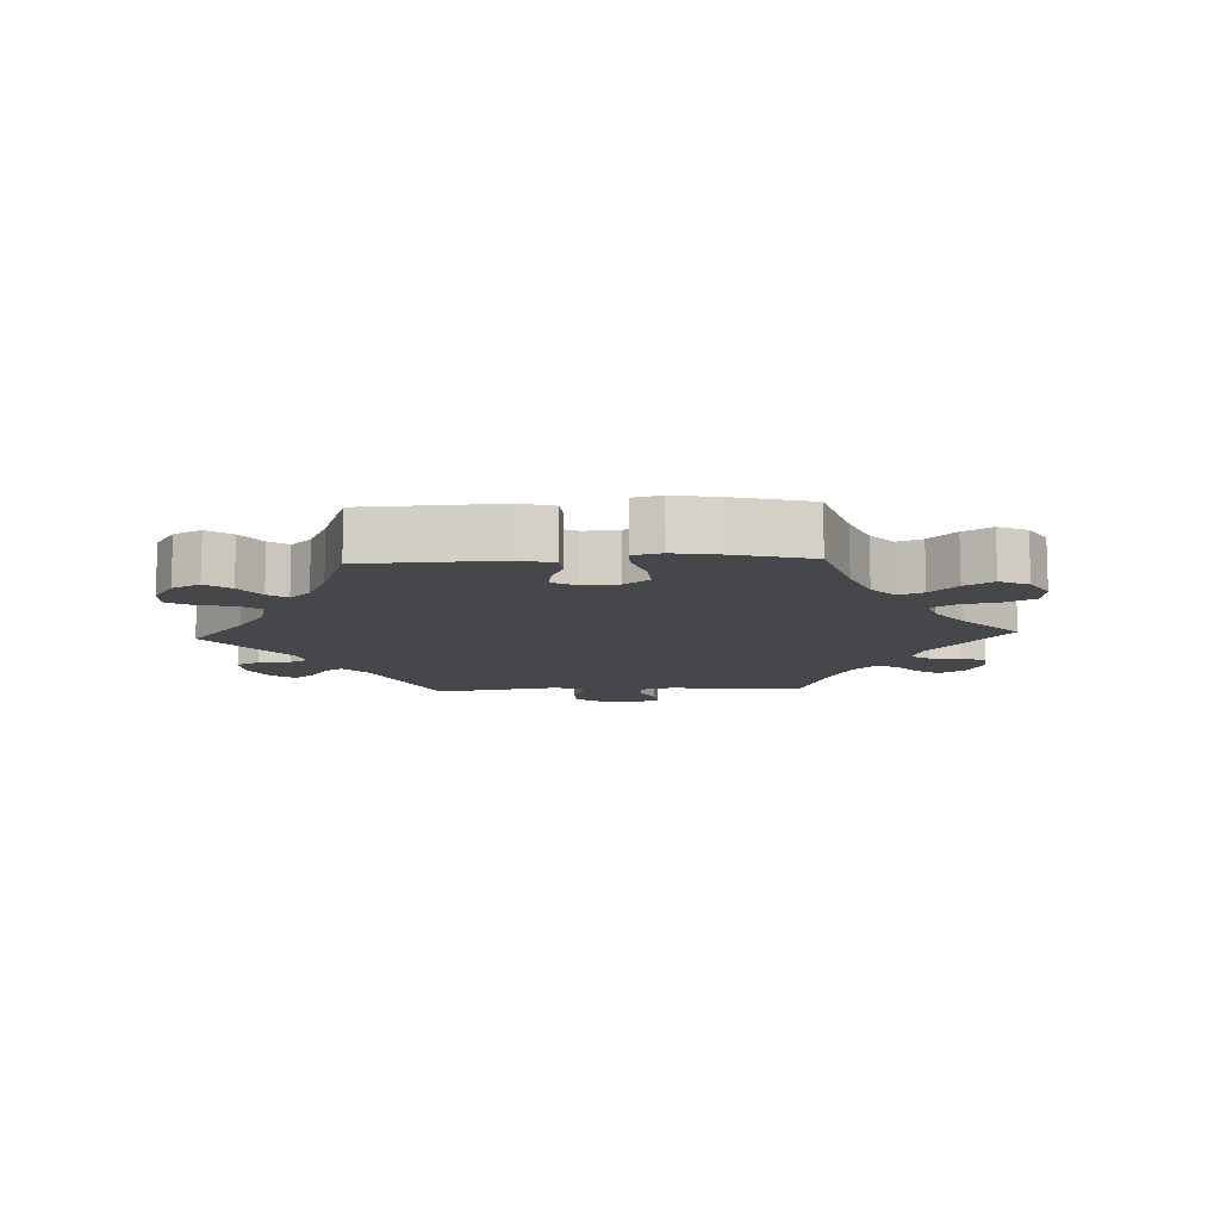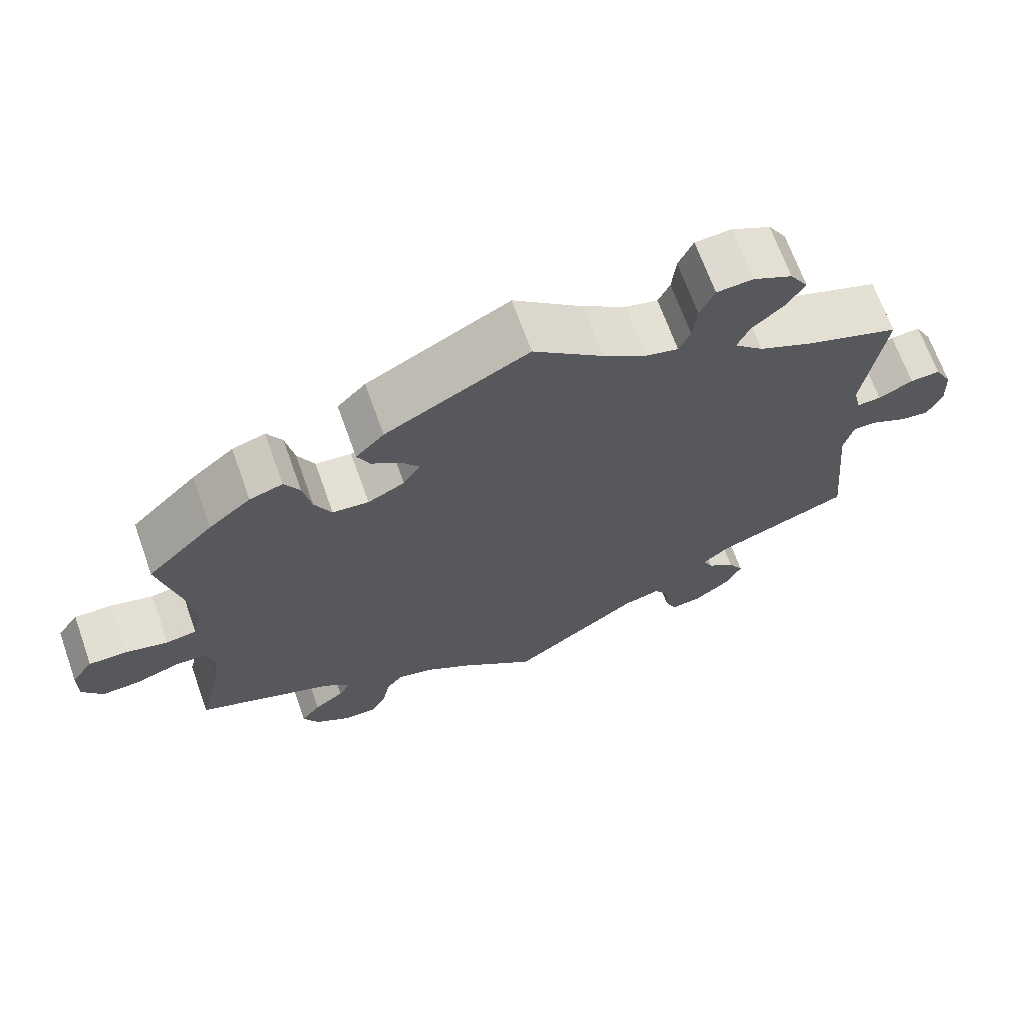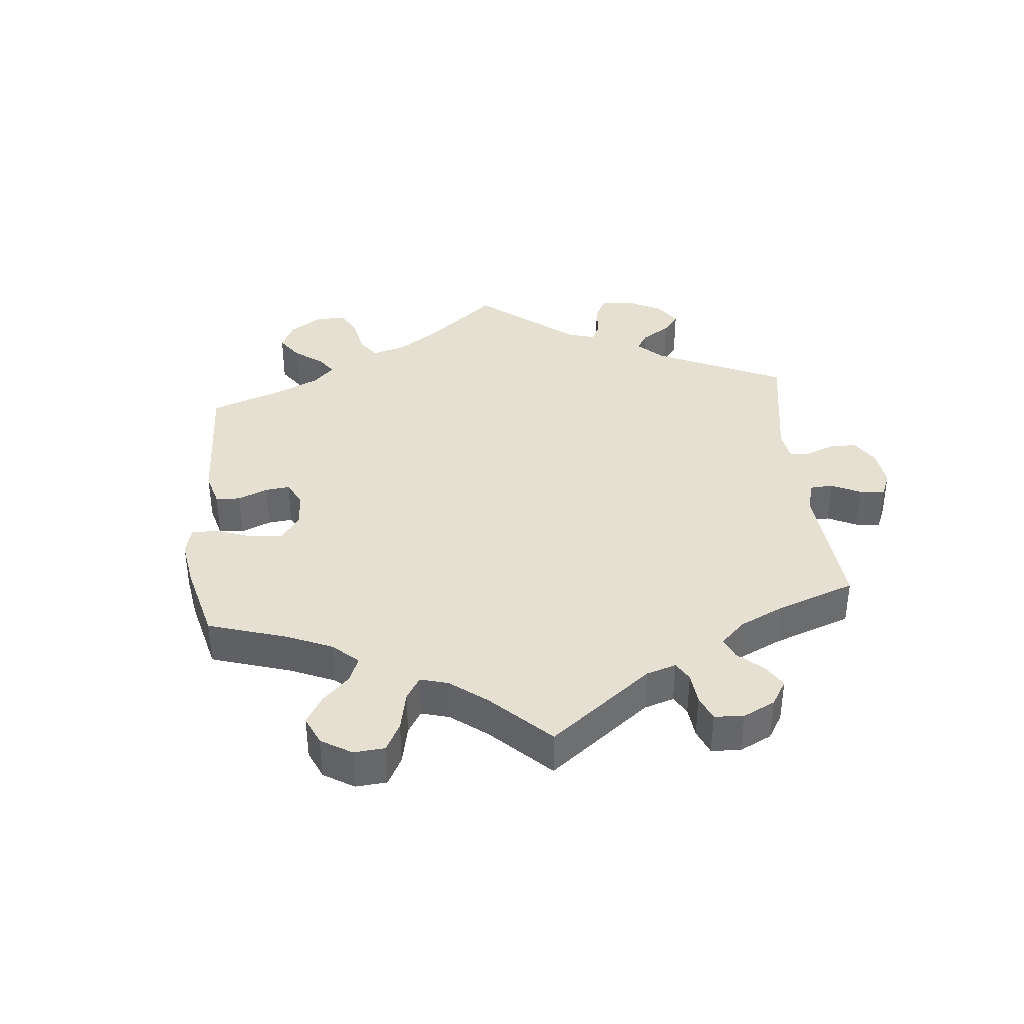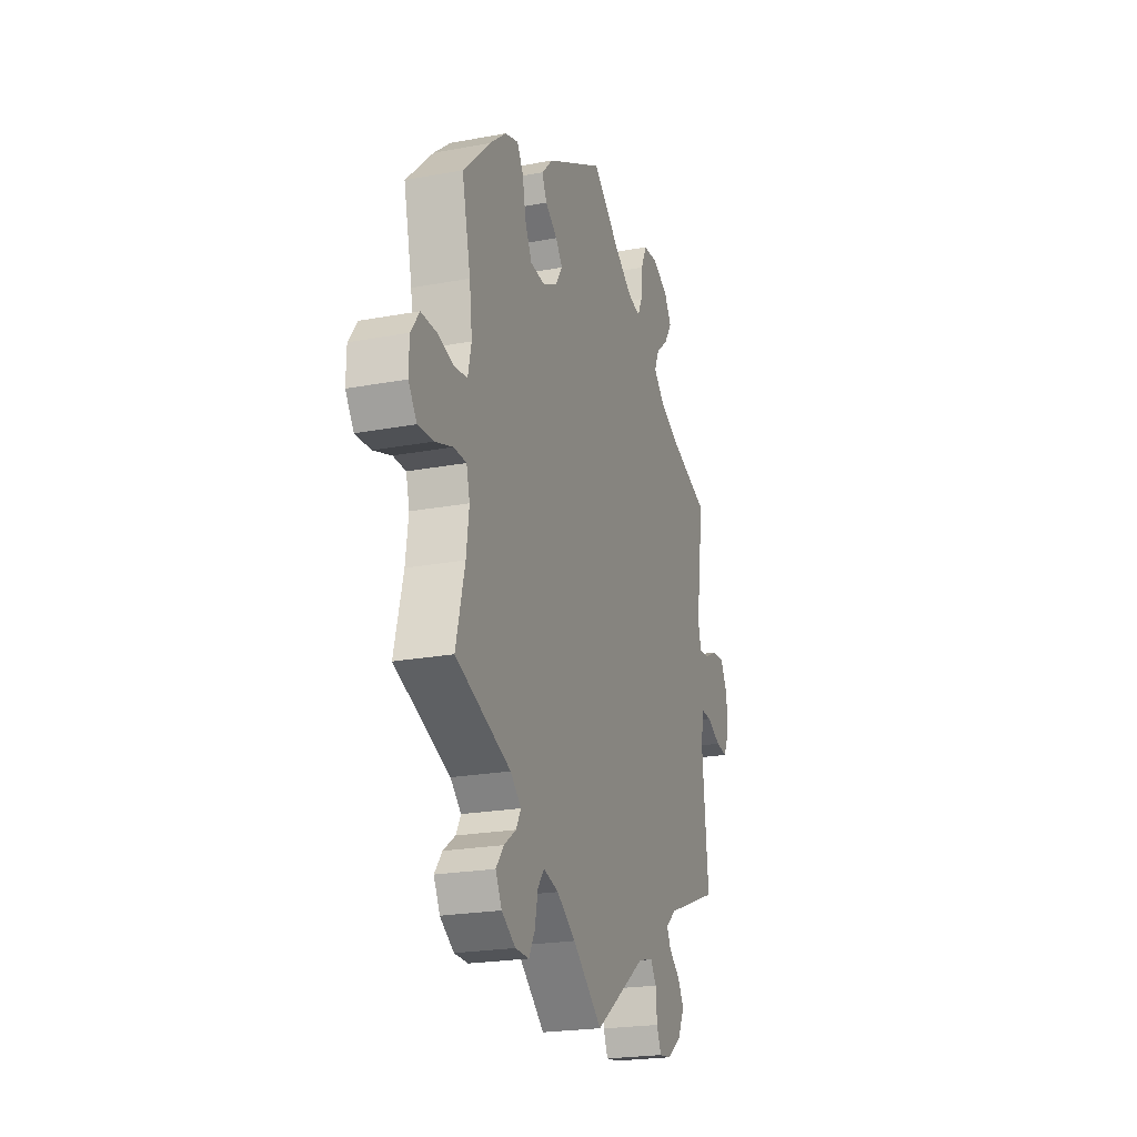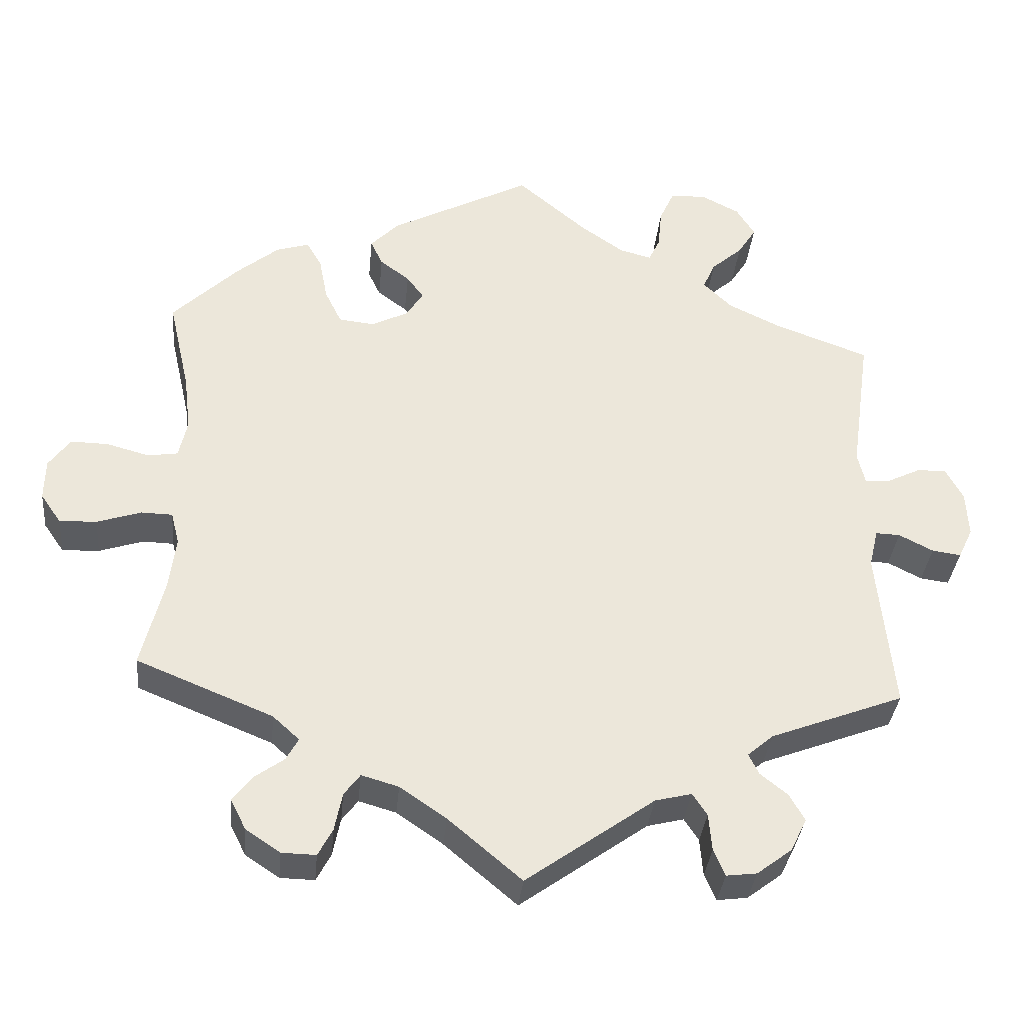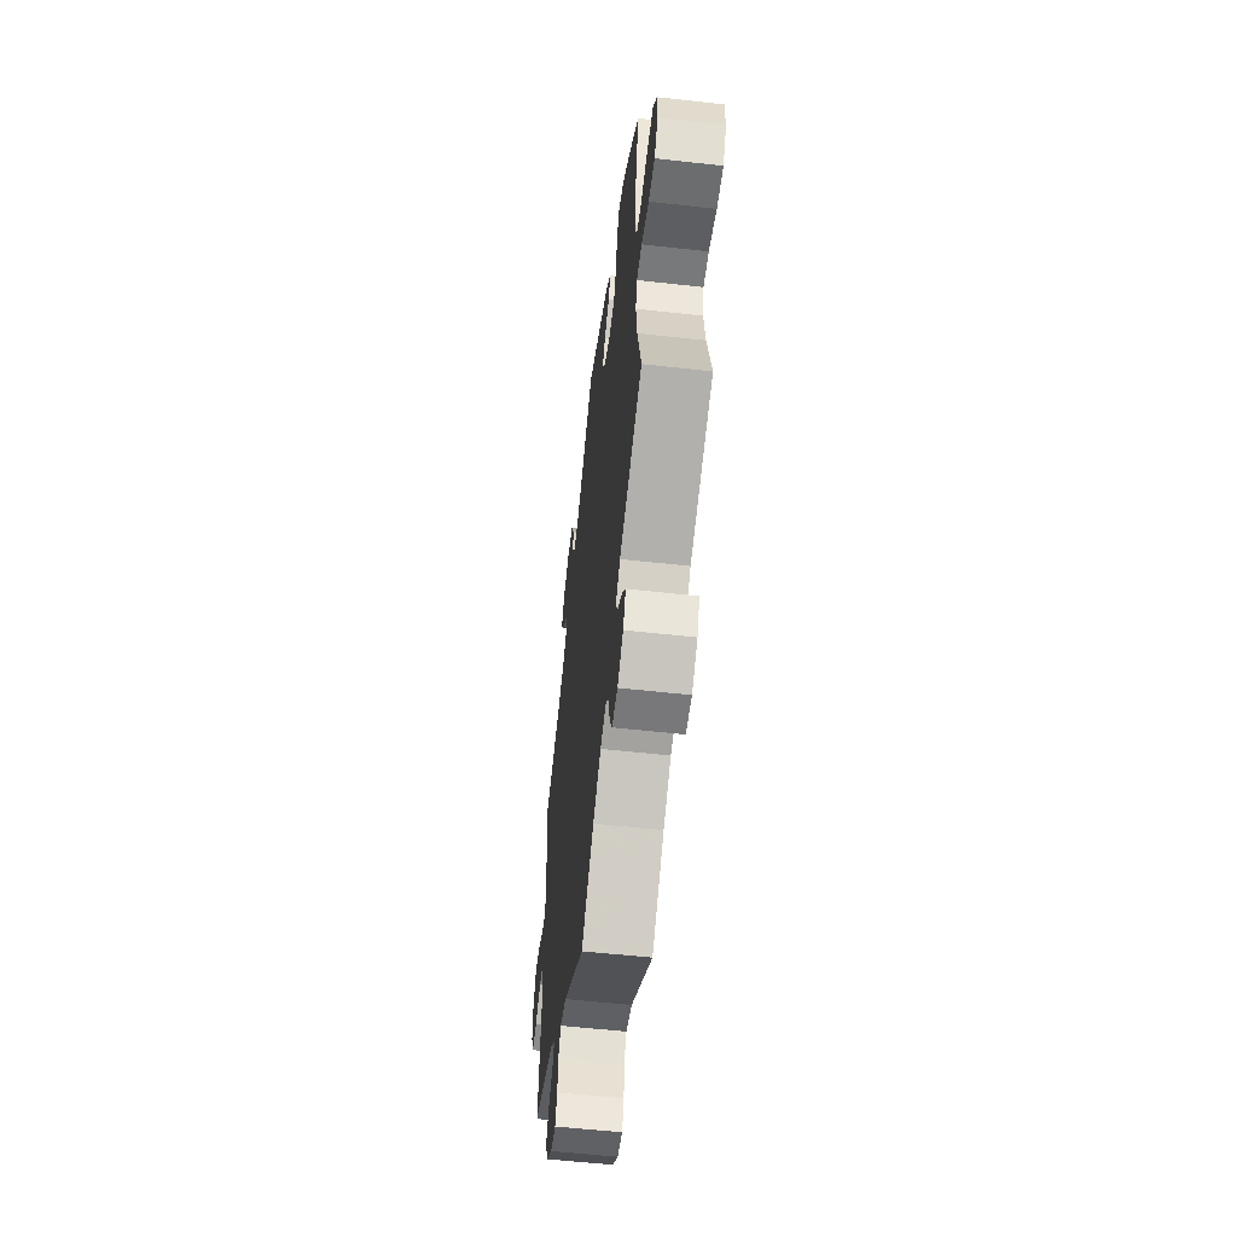
<metadata>
{"format":"obj","ext":"obj","renderer":"f3d","projection":"perspective","resolution":1024,"background":"white","views":[{"elev":-10.8,"azim":32.7,"up":"+Y"},{"elev":68.4,"azim":160.3,"up":"+Z"},{"elev":38.4,"azim":114.5,"up":"+Y"},{"elev":-22.1,"azim":108.1,"up":"+Z"},{"elev":-34.8,"azim":174.5,"up":"+Z"},{"elev":-56.3,"azim":83.3,"up":"+Z"}]}
</metadata>
<code>
v 0.322 0.07 -0.362
v 0.287 0.07 -0.394
v 0.303 0.07 -0.423
v 0.342 0.07 -0.451
v 0.367 0.07 -0.484
v 0.347 0.07 -0.524
v 0.302 0.07 -0.554
v 0.257 0.07 -0.555
v 0.238 0.07 -0.519
v 0.228 0.07 -0.469
v 0.207 0.07 -0.441
v 0.158 0.07 -0.455
v 0.097 0.07 -0.497
v 0.001 0.07 -0.578
v -0.167 0.07 -0.458
v -0.215 0.07 -0.446
v -0.234 0.07 -0.475
v -0.238 0.07 -0.524
v -0.253 0.07 -0.559
v -0.293 0.07 -0.554
v -0.339 0.07 -0.519
v -0.36 0.07 -0.476
v -0.34 0.07 -0.441
v -0.304 0.07 -0.412
v -0.291 0.07 -0.385
v -0.325 0.07 -0.356
v -0.5 0.07 -0.289
v -0.479 0.07 -0.076
v -0.491 0.07 -0.026
v -0.523 0.07 -0.027
v -0.568 0.07 -0.05
v -0.606 0.07 -0.055
v -0.625 0.07 -0.015
v -0.622 0.07 0.045
v -0.599 0.07 0.088
v -0.56 0.07 0.086
v -0.515 0.07 0.064
v -0.484 0.07 0.062
v -0.474 0.07 0.104
v -0.5 0.07 0.289
v -0.377 0.07 0.334
v -0.308 0.07 0.367
v -0.27 0.07 0.404
v -0.286 0.07 0.44
v -0.327 0.07 0.476
v -0.351 0.07 0.514
v -0.327 0.07 0.553
v -0.276 0.07 0.579
v -0.229 0.07 0.576
v -0.21 0.07 0.534
v -0.205 0.07 0.482
v -0.19 0.07 0.45
v -0.148 0.07 0.461
v -0.091 0.07 0.501
v 0 0.07 0.578
v 0.186 0.07 0.481
v 0.223 0.07 0.443
v 0.207 0.07 0.409
v 0.168 0.07 0.38
v 0.146 0.07 0.35
v 0.168 0.07 0.315
v 0.216 0.07 0.291
v 0.263 0.07 0.296
v 0.285 0.07 0.341
v 0.296 0.07 0.398
v 0.316 0.07 0.433
v 0.359 0.07 0.42
v 0.414 0.07 0.375
v 0.501 0.07 0.29
v 0.473 0.07 0.167
v 0.464 0.07 0.093
v 0.475 0.07 0.043
v 0.515 0.07 0.037
v 0.57 0.07 0.052
v 0.62 0.07 0.053
v 0.648 0.07 0.014
v 0.649 0.07 -0.04
v 0.622 0.07 -0.079
v 0.573 0.07 -0.077
v 0.515 0.07 -0.058
v 0.474 0.07 -0.059
v 0.463 0.07 -0.102
v 0.472 0.07 -0.172
v 0.501 0.07 -0.289
v 0.322 0 -0.362
v 0.287 0 -0.394
v 0.303 0 -0.423
v 0.342 0 -0.451
v 0.367 0 -0.484
v 0.347 0 -0.524
v 0.302 0 -0.554
v 0.257 0 -0.555
v 0.238 0 -0.519
v 0.228 0 -0.469
v 0.207 0 -0.441
v 0.158 0 -0.455
v 0.097 0 -0.497
v 0.001 0 -0.578
v -0.167 0 -0.458
v -0.215 0 -0.446
v -0.234 0 -0.475
v -0.238 0 -0.524
v -0.253 0 -0.559
v -0.293 0 -0.554
v -0.339 0 -0.519
v -0.36 0 -0.476
v -0.34 0 -0.441
v -0.304 0 -0.412
v -0.291 0 -0.385
v -0.325 0 -0.356
v -0.5 0 -0.289
v -0.479 0 -0.076
v -0.491 0 -0.026
v -0.523 0 -0.027
v -0.568 0 -0.05
v -0.606 0 -0.055
v -0.625 0 -0.015
v -0.622 0 0.045
v -0.599 0 0.088
v -0.56 0 0.086
v -0.515 0 0.064
v -0.484 0 0.062
v -0.474 0 0.104
v -0.5 0 0.289
v -0.377 0 0.334
v -0.308 0 0.367
v -0.27 0 0.404
v -0.286 0 0.44
v -0.327 0 0.476
v -0.351 0 0.514
v -0.327 0 0.553
v -0.276 0 0.579
v -0.229 0 0.576
v -0.21 0 0.534
v -0.205 0 0.482
v -0.19 0 0.45
v -0.148 0 0.461
v -0.091 0 0.501
v 0 0 0.578
v 0.186 0 0.481
v 0.223 0 0.443
v 0.207 0 0.409
v 0.168 0 0.38
v 0.146 0 0.35
v 0.168 0 0.315
v 0.216 0 0.291
v 0.263 0 0.296
v 0.285 0 0.341
v 0.296 0 0.398
v 0.316 0 0.433
v 0.359 0 0.42
v 0.414 0 0.375
v 0.501 0 0.29
v 0.473 0 0.167
v 0.464 0 0.093
v 0.475 0 0.043
v 0.515 0 0.037
v 0.57 0 0.052
v 0.62 0 0.053
v 0.648 0 0.014
v 0.649 0 -0.04
v 0.622 0 -0.079
v 0.573 0 -0.077
v 0.515 0 -0.058
v 0.474 0 -0.059
v 0.463 0 -0.102
v 0.472 0 -0.172
v 0.501 0 -0.289
f 83 84 1
f 82 83 1 2
f 81 82 2
f 77 78 79 80
f 77 80 81
f 76 77 81
f 73 74 75 76
f 72 73 76 81
f 71 72 81 2
f 67 68 69 70
f 67 70 71 2
f 64 65 66 67
f 63 64 67 2
f 56 57 58 59
f 54 55 56 59
f 53 54 59 60
f 52 53 60 61
f 48 49 50 51
f 48 51 52
f 47 48 52
f 44 45 46 47
f 43 44 47 52
f 42 43 52 61
f 39 40 41
f 38 39 41 42
f 34 35 36 37
f 34 37 38
f 33 34 38
f 30 31 32 33
f 29 30 33 38
f 28 29 38 42
f 26 27 28 42
f 21 22 23 24
f 21 24 25
f 20 21 25
f 17 18 19 20
f 16 17 20 25
f 15 16 25 26
f 13 14 15
f 12 13 15 26
f 7 8 9 10
f 7 10 11
f 6 7 11
f 3 4 5 6
f 2 3 6 11
f 62 63 2 11
f 26 42 61 62
f 11 12 26 62
f 85 168 167
f 86 85 167 166
f 86 166 165
f 164 163 162 161
f 165 164 161
f 165 161 160
f 160 159 158 157
f 165 160 157 156
f 86 165 156 155
f 154 153 152 151
f 86 155 154 151
f 151 150 149 148
f 86 151 148 147
f 143 142 141 140
f 143 140 139 138
f 144 143 138 137
f 145 144 137 136
f 135 134 133 132
f 136 135 132
f 136 132 131
f 131 130 129 128
f 136 131 128 127
f 145 136 127 126
f 125 124 123
f 126 125 123 122
f 121 120 119 118
f 122 121 118
f 122 118 117
f 117 116 115 114
f 122 117 114 113
f 126 122 113 112
f 126 112 111 110
f 108 107 106 105
f 109 108 105
f 109 105 104
f 104 103 102 101
f 109 104 101 100
f 110 109 100 99
f 99 98 97
f 110 99 97 96
f 94 93 92 91
f 95 94 91
f 95 91 90
f 90 89 88 87
f 95 90 87 86
f 95 86 147 146
f 146 145 126 110
f 146 110 96 95
f 1 85 86 2
f 2 86 87 3
f 3 87 88 4
f 4 88 89 5
f 5 89 90 6
f 6 90 91 7
f 7 91 92 8
f 8 92 93 9
f 9 93 94 10
f 10 94 95 11
f 11 95 96 12
f 12 96 97 13
f 13 97 98 14
f 14 98 99 15
f 15 99 100 16
f 16 100 101 17
f 17 101 102 18
f 18 102 103 19
f 19 103 104 20
f 20 104 105 21
f 21 105 106 22
f 22 106 107 23
f 23 107 108 24
f 24 108 109 25
f 25 109 110 26
f 26 110 111 27
f 27 111 112 28
f 28 112 113 29
f 29 113 114 30
f 30 114 115 31
f 31 115 116 32
f 32 116 117 33
f 33 117 118 34
f 34 118 119 35
f 35 119 120 36
f 36 120 121 37
f 37 121 122 38
f 38 122 123 39
f 39 123 124 40
f 40 124 125 41
f 41 125 126 42
f 42 126 127 43
f 43 127 128 44
f 44 128 129 45
f 45 129 130 46
f 46 130 131 47
f 47 131 132 48
f 48 132 133 49
f 49 133 134 50
f 50 134 135 51
f 51 135 136 52
f 52 136 137 53
f 53 137 138 54
f 54 138 139 55
f 55 139 140 56
f 56 140 141 57
f 57 141 142 58
f 58 142 143 59
f 59 143 144 60
f 60 144 145 61
f 61 145 146 62
f 62 146 147 63
f 63 147 148 64
f 64 148 149 65
f 65 149 150 66
f 66 150 151 67
f 67 151 152 68
f 68 152 153 69
f 69 153 154 70
f 70 154 155 71
f 71 155 156 72
f 72 156 157 73
f 73 157 158 74
f 74 158 159 75
f 75 159 160 76
f 76 160 161 77
f 77 161 162 78
f 78 162 163 79
f 79 163 164 80
f 80 164 165 81
f 81 165 166 82
f 82 166 167 83
f 83 167 168 84
f 84 168 85 1

</code>
